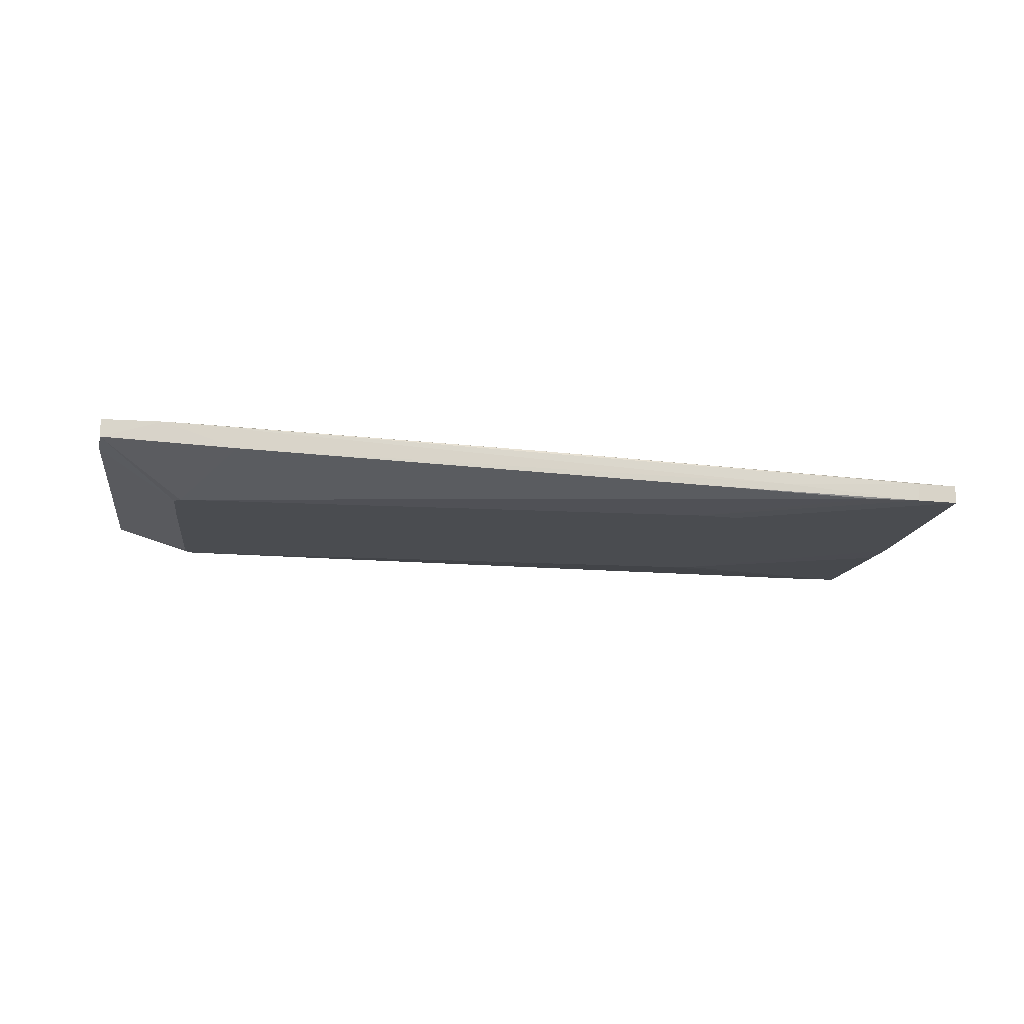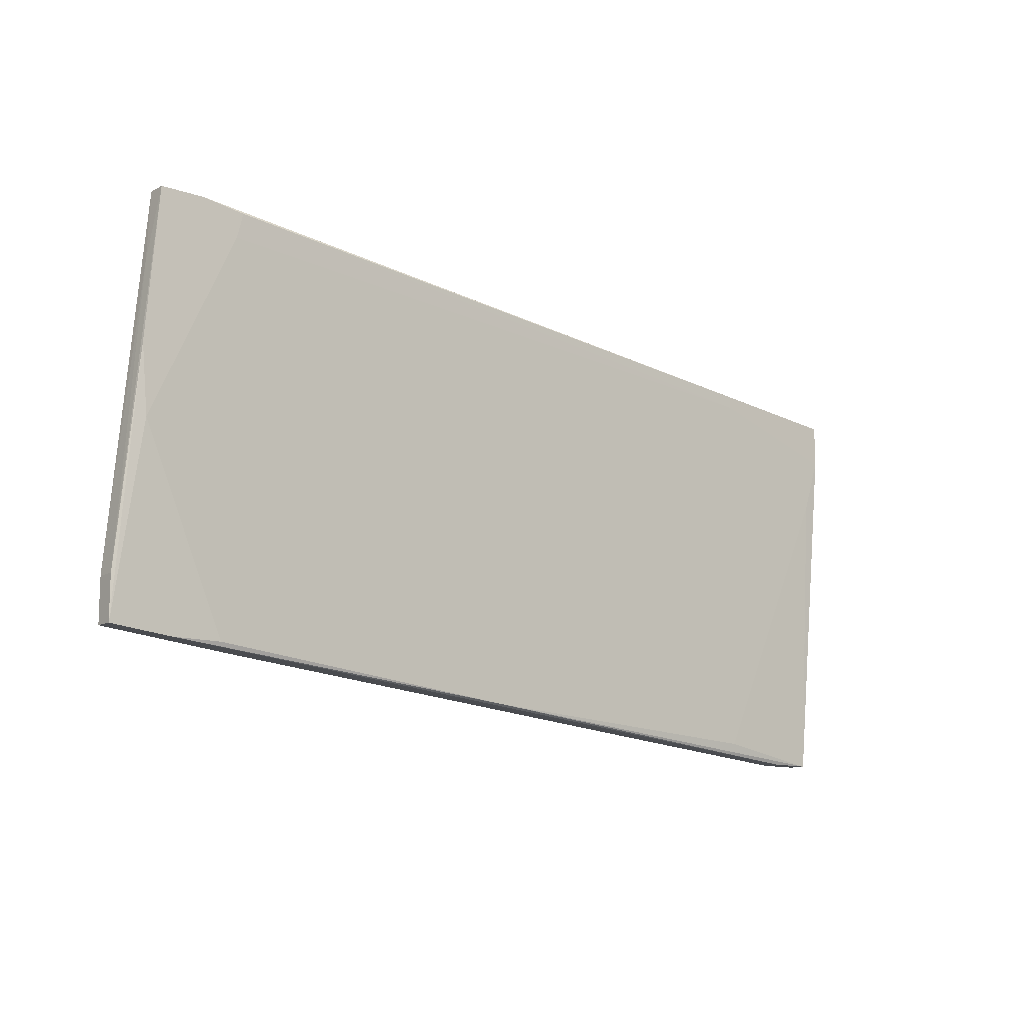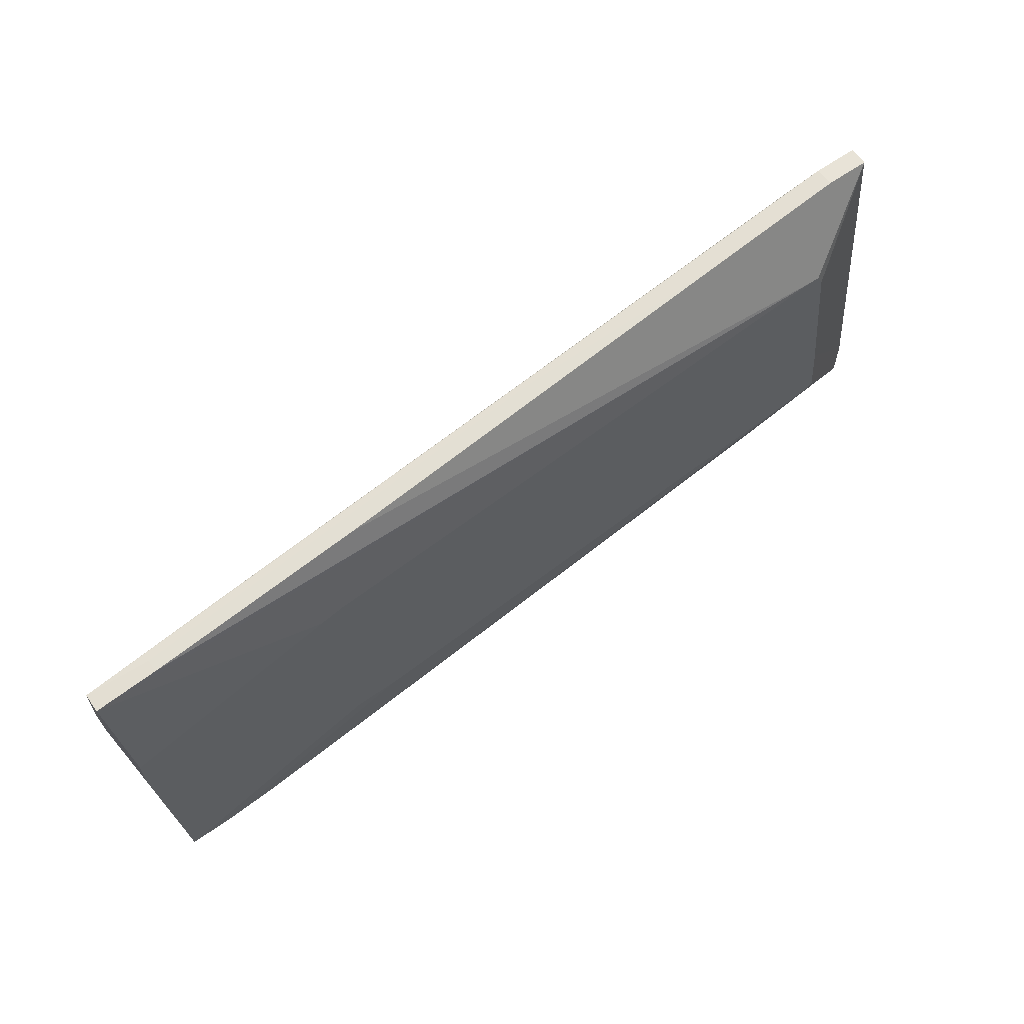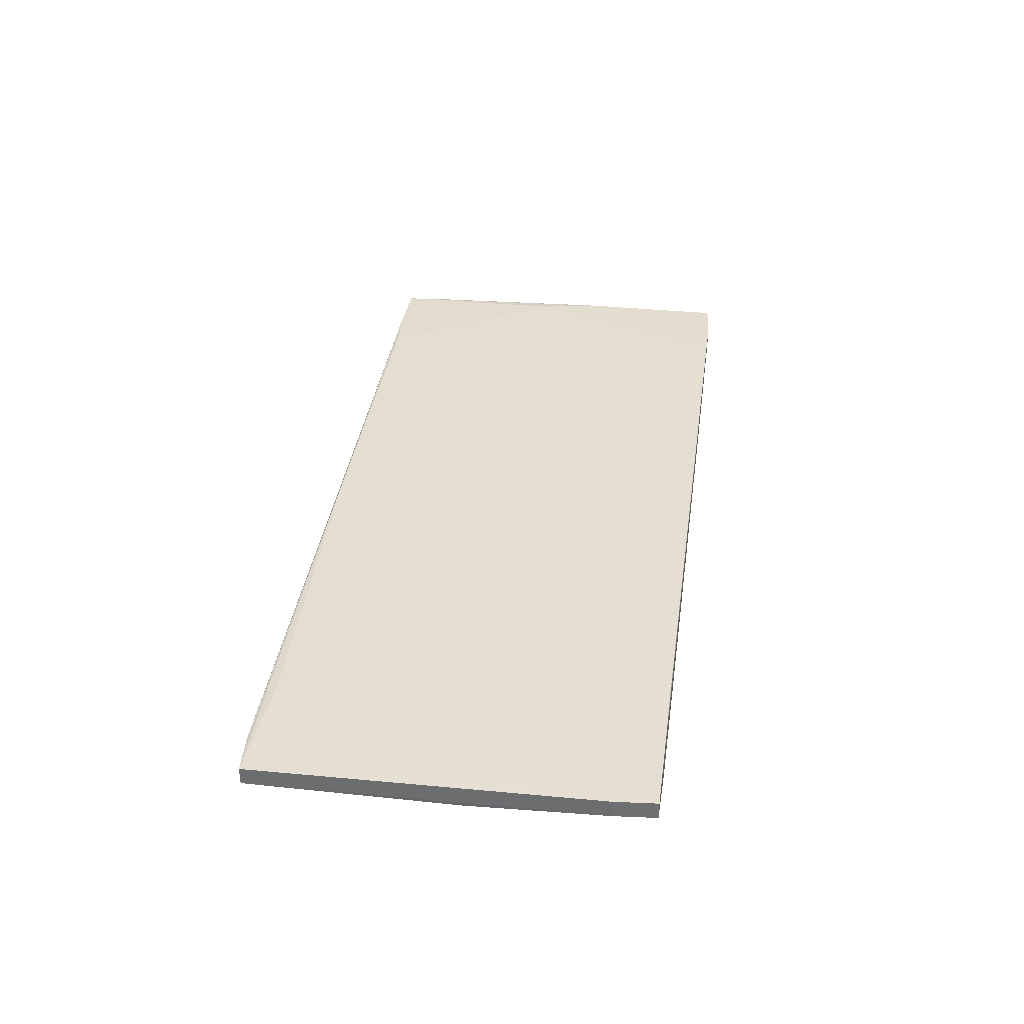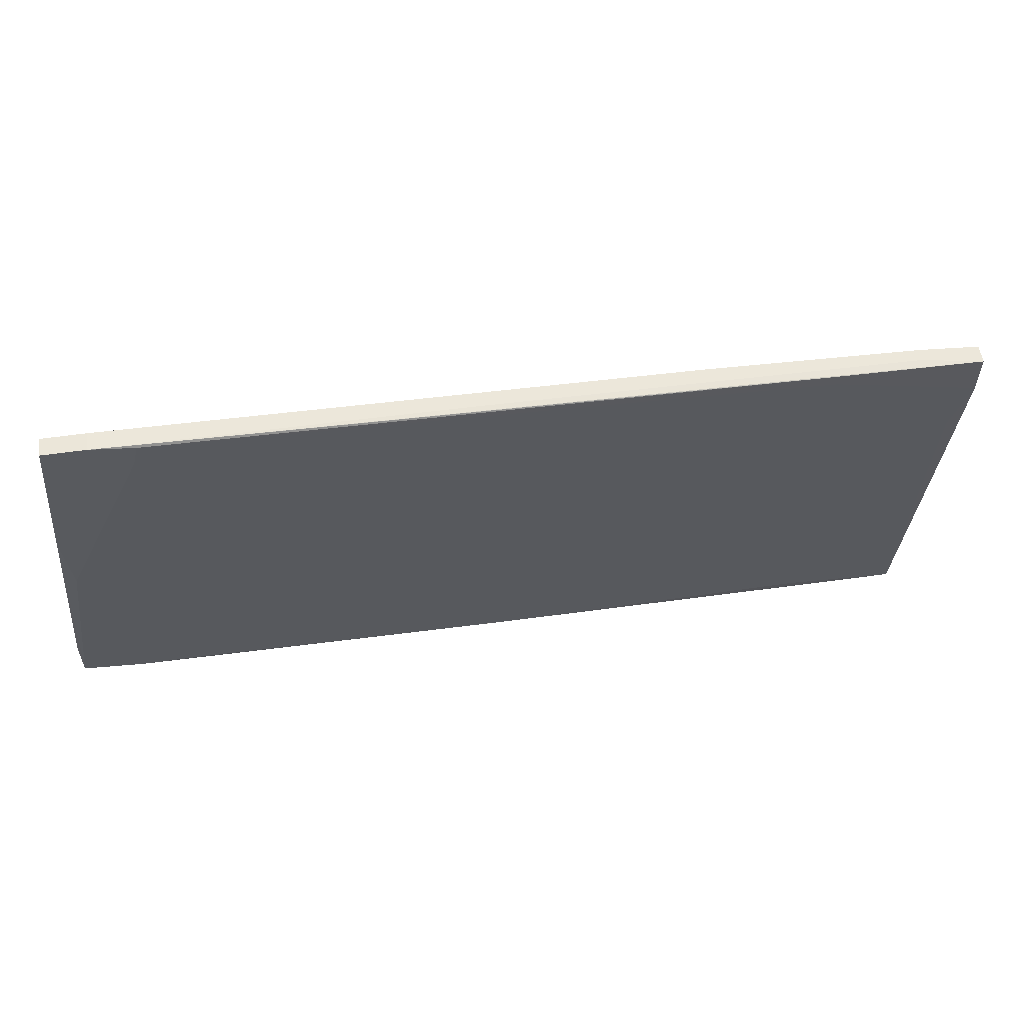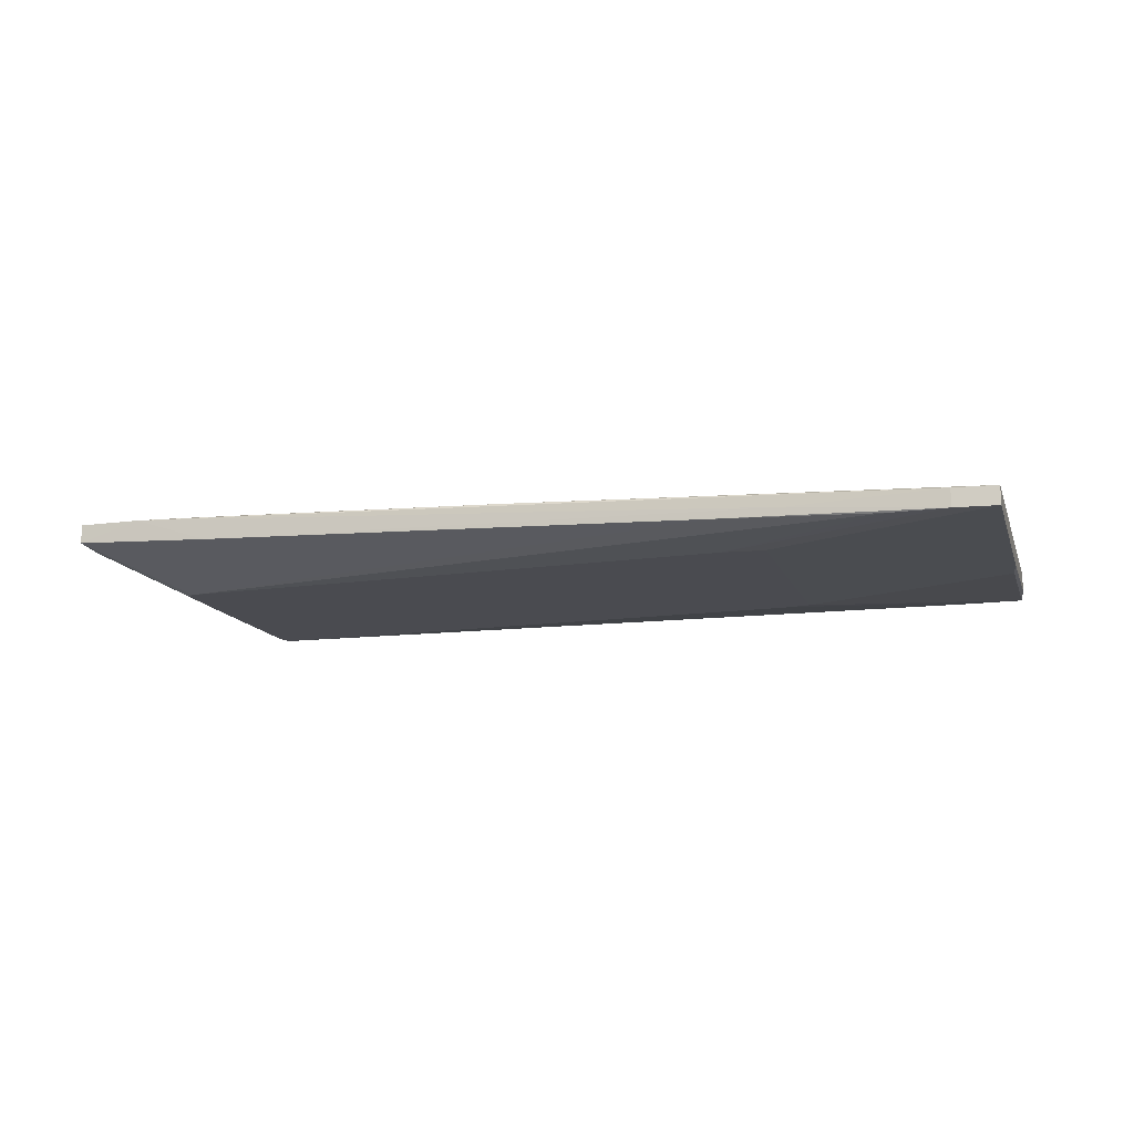
<metadata>
{"format":"obj","ext":"obj","renderer":"f3d","projection":"perspective","resolution":1024,"background":"white","views":[{"elev":-15.1,"azim":166.4,"up":"+Y"},{"elev":-12.0,"azim":140.6,"up":"+Z"},{"elev":62.1,"azim":-35.6,"up":"+Z"},{"elev":34.9,"azim":-86.8,"up":"+Y"},{"elev":56.8,"azim":171.5,"up":"+Z"},{"elev":-14.4,"azim":-169.1,"up":"+Y"}]}
</metadata>
<code>
v 0.06632 0.01314 0.04026
v 0.06632 0.009935 0.04026
v 0.06099 0.01207 -0.03021
v -0.004152 0.009935 0.03492
v 0.03322 0.008867 0.03812
v 0.06739 0.011 0.02851
v 0.06739 0.01314 0.002887
v -0.07676 0.006733 -0.04195
v -0.07676 0.00353 -0.04195
v -0.08743 0.00353 -0.004582
v -0.08743 0.00353 0.001817
v 0.06847 0.01314 0.01463
v 0.05137 0.002463 0.02637
v 0.05137 0.01314 0.03919
v 0.0535 0.002463 0.02424
v -0.06394 0.007801 -0.03875
v -0.06394 0.008867 0.02744
v -0.06394 0.008867 0.02958
v 0.05778 0.002463 -0.01311
v 0.05245 0.002463 0.02637
v 0.05245 0.01207 -0.03021
v 0.05245 0.01314 0.03492
v -0.08637 0.007801 0.01036
v -0.04153 0.005666 0.03172
v -0.04686 0.002462 0.0157
v -0.04686 0.002462 -0.02594
v 0.05886 0.01314 0.04026
v 0.05886 0.009935 0.04026
v -0.05112 0.005666 -0.03981
v -0.05112 0.002462 0.01463
v 0.0706 0.008867 -0.01205
v -0.07889 0.006733 0.02851
v -0.07889 0.004597 0.02851
v -0.08422 0.006733 -0.04195
v -0.08422 0.00353 -0.04195
v 0.04817 0.01207 -0.02166
v 0.04817 0.007801 -0.03128
v -0.03938 0.004597 -0.03875
v -0.03938 0.002462 -0.02594
v 0.07167 0.01207 -0.02166
v 0.07167 0.01207 -0.02914
v 0.07167 0.008867 -0.02166
v 0.07167 0.008867 -0.02914
v -0.06714 0.00353 -0.04088
v -0.08957 0.007801 0.02744
v -0.08957 0.007801 0.01997
v -0.08957 0.004597 0.02744
v -0.08957 0.004597 0.01997
v 0.05671 0.002463 -0.01419
v 0.05671 0.002463 -0.002441
v -0.005225 0.009935 -0.03555
f 24 4 32
f 30 35 26
f 2 6 1
f 30 47 11
f 16 34 23
f 14 1 7
f 43 19 49
f 19 43 42
f 43 41 42
f 6 2 42
f 43 49 37
f 35 34 8
f 1 14 27
f 2 1 27
f 34 35 46
f 47 45 46
f 23 34 46
f 2 20 15
f 14 7 22
f 20 2 28
f 2 27 28
f 45 47 33
f 46 45 17
f 23 46 17
f 22 23 17
f 14 22 17
f 11 47 48
f 46 35 48
f 47 46 48
f 1 6 40
f 42 41 40
f 6 42 40
f 41 43 3
f 7 41 3
f 21 7 3
f 43 37 3
f 26 35 9
f 35 8 9
f 47 30 25
f 30 26 25
f 15 20 25
f 21 16 36
f 16 23 36
f 7 21 36
f 23 22 36
f 22 7 36
f 49 19 39
f 44 49 39
f 26 9 39
f 9 44 39
f 25 26 39
f 15 25 39
f 34 16 51
f 16 21 51
f 8 34 51
f 21 3 51
f 3 8 51
f 41 7 12
f 7 1 12
f 1 40 12
f 40 41 12
f 27 45 4
f 49 44 38
f 37 49 38
f 44 9 38
f 9 37 38
f 42 2 31
f 2 15 31
f 35 30 10
f 30 11 10
f 48 35 10
f 11 48 10
f 19 42 50
f 39 19 50
f 15 39 50
f 42 31 50
f 31 15 50
f 3 37 29
f 8 3 29
f 9 8 29
f 37 9 29
f 20 28 13
f 33 47 13
f 24 33 13
f 47 25 13
f 25 20 13
f 27 14 18
f 45 27 18
f 14 17 18
f 17 45 18
f 28 27 5
f 27 4 5
f 4 24 5
f 13 28 5
f 24 13 5
f 45 33 32
f 33 24 32
f 4 45 32

</code>
